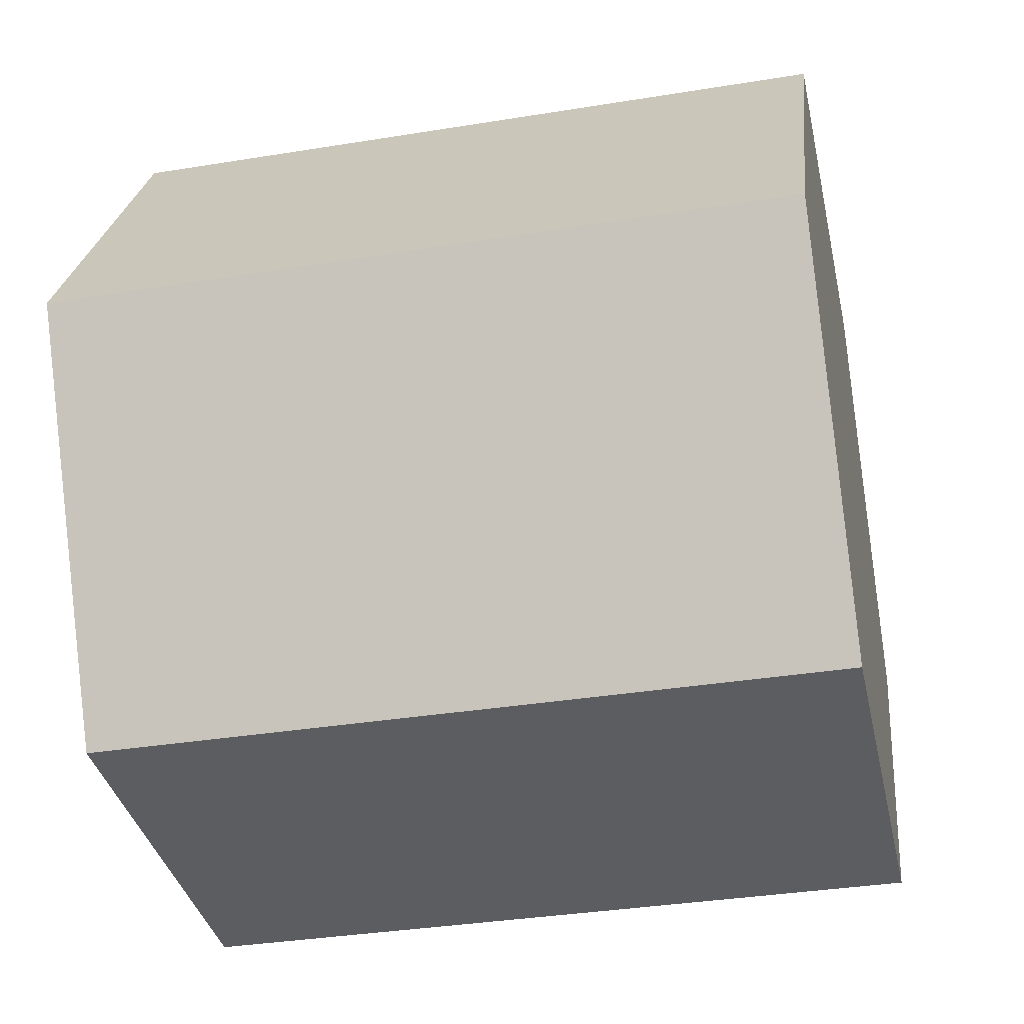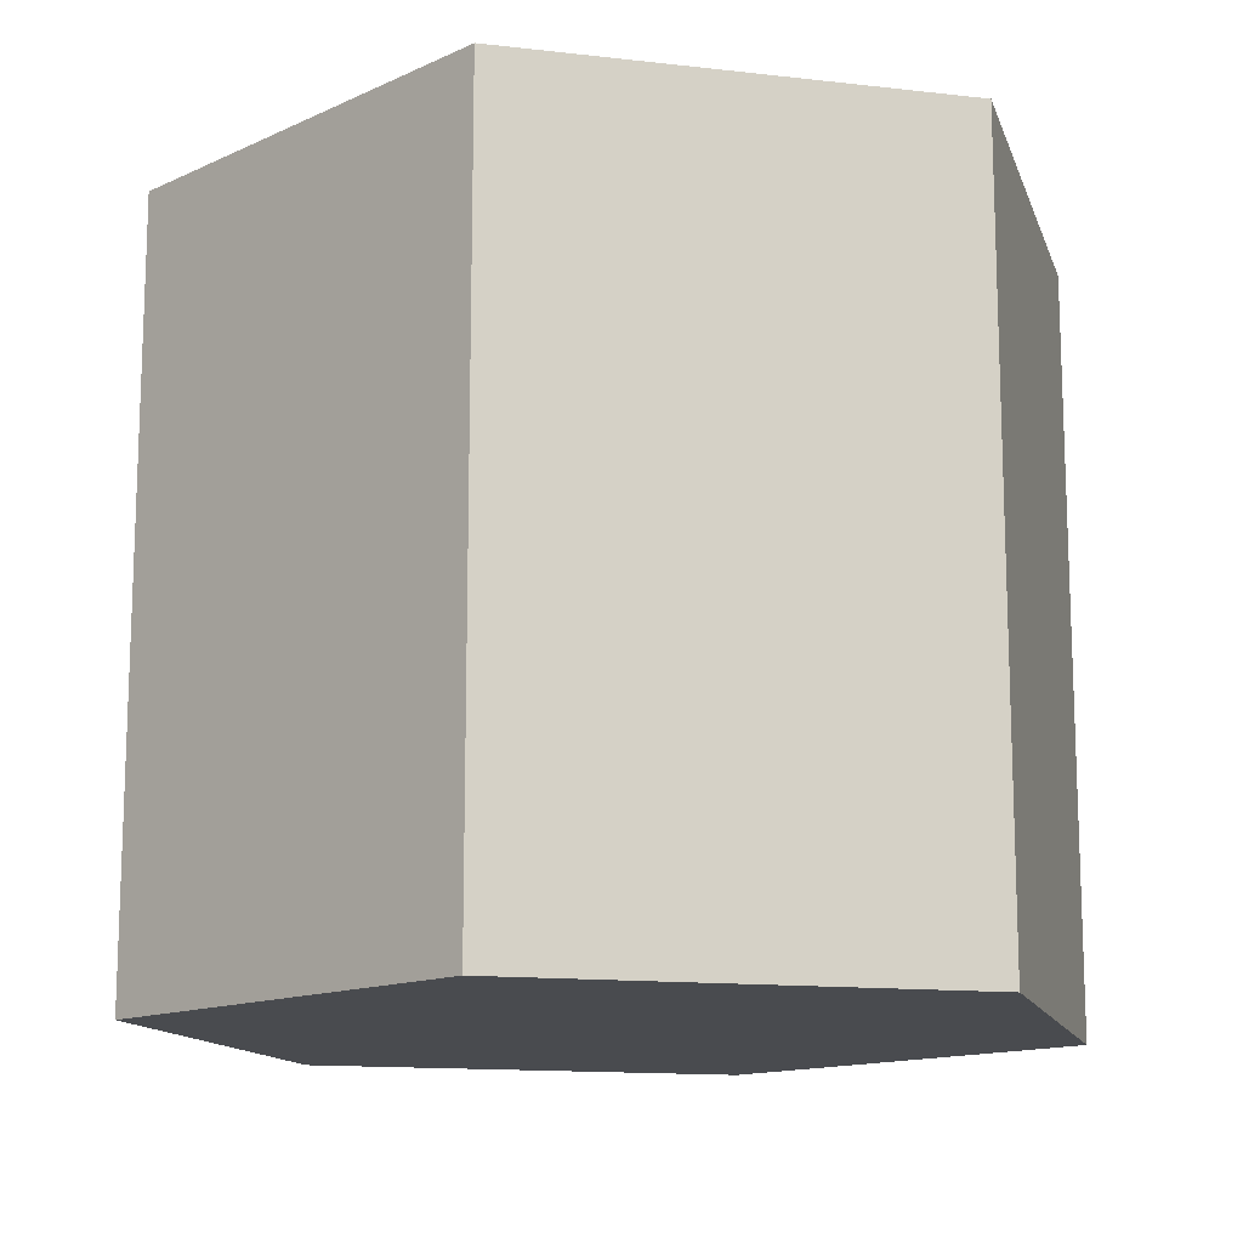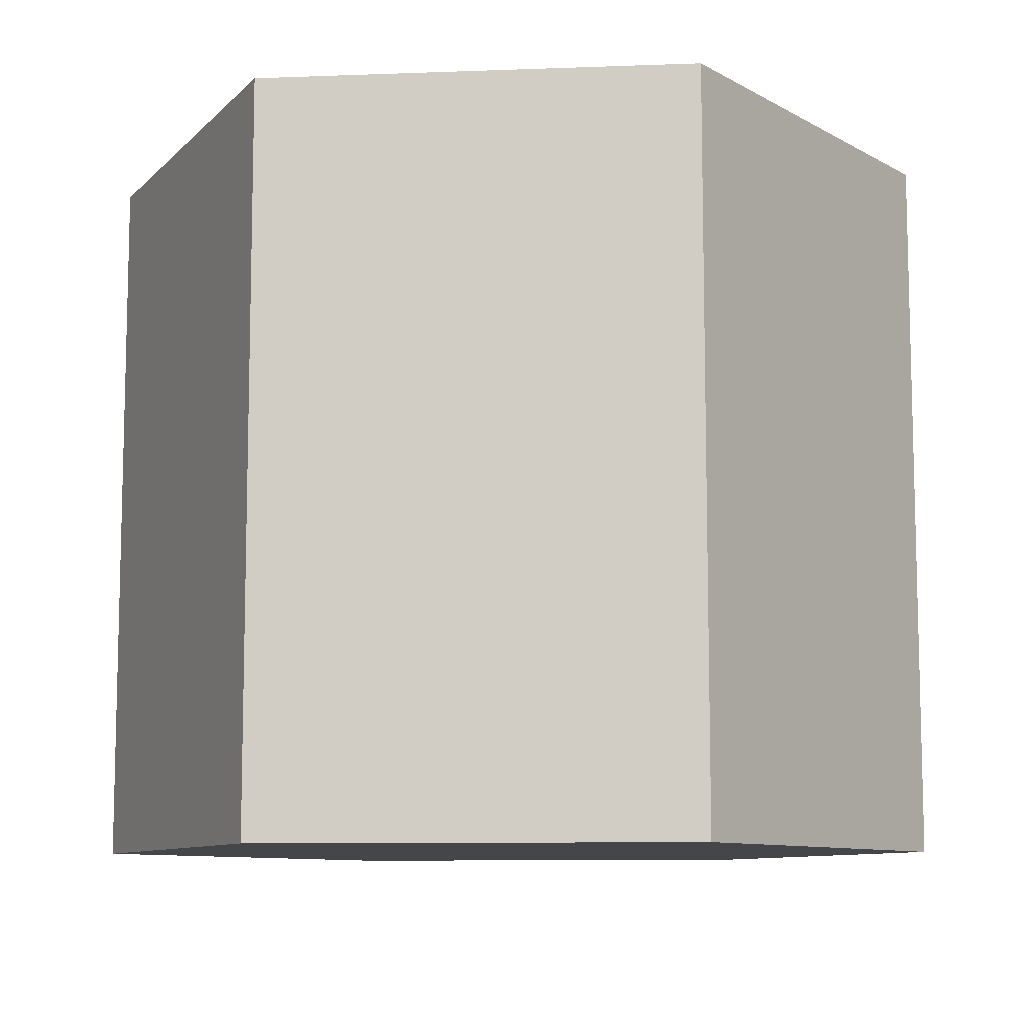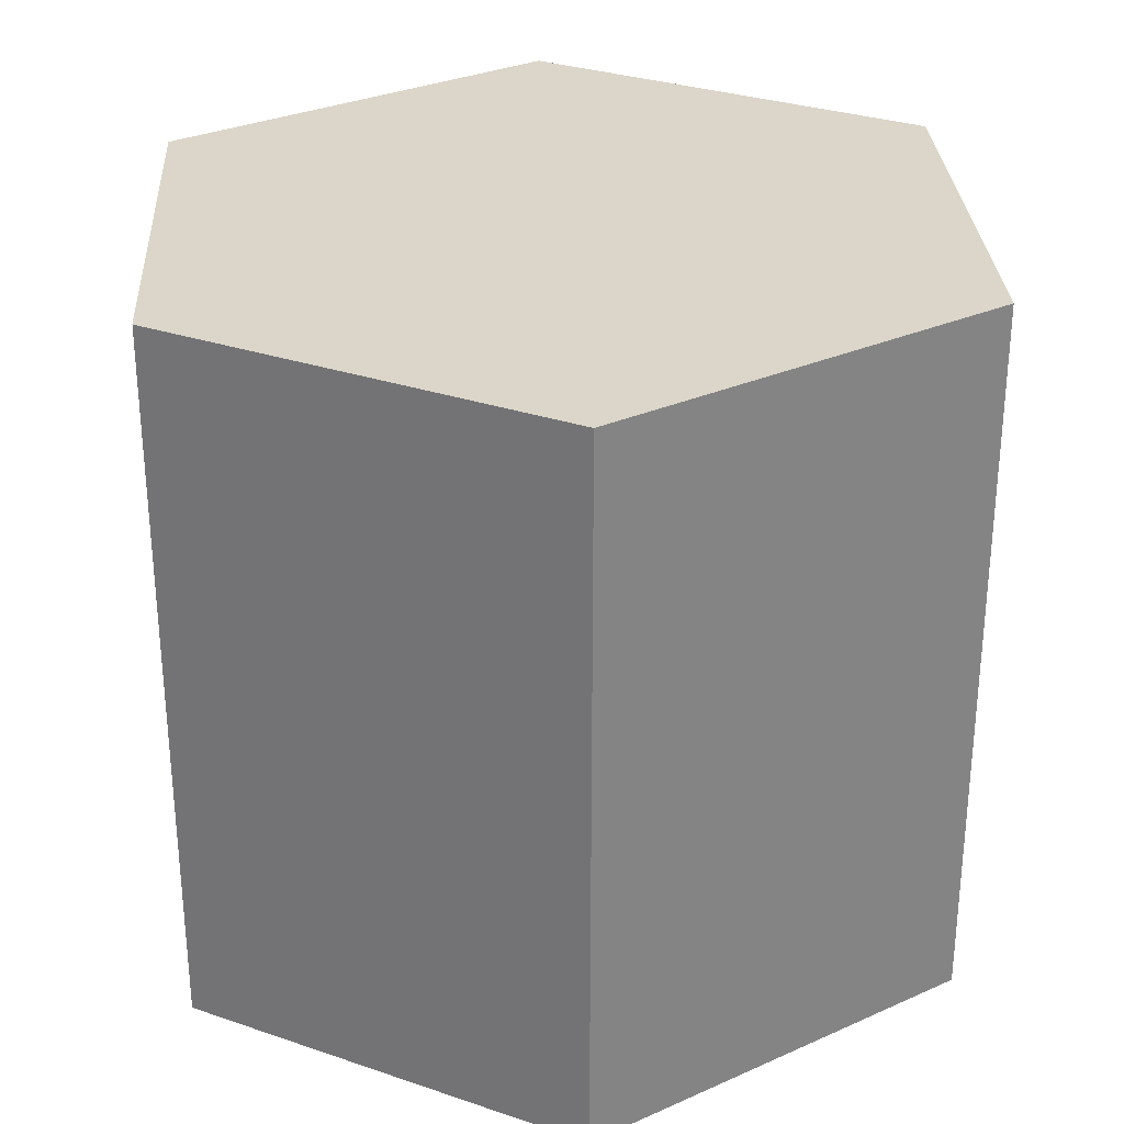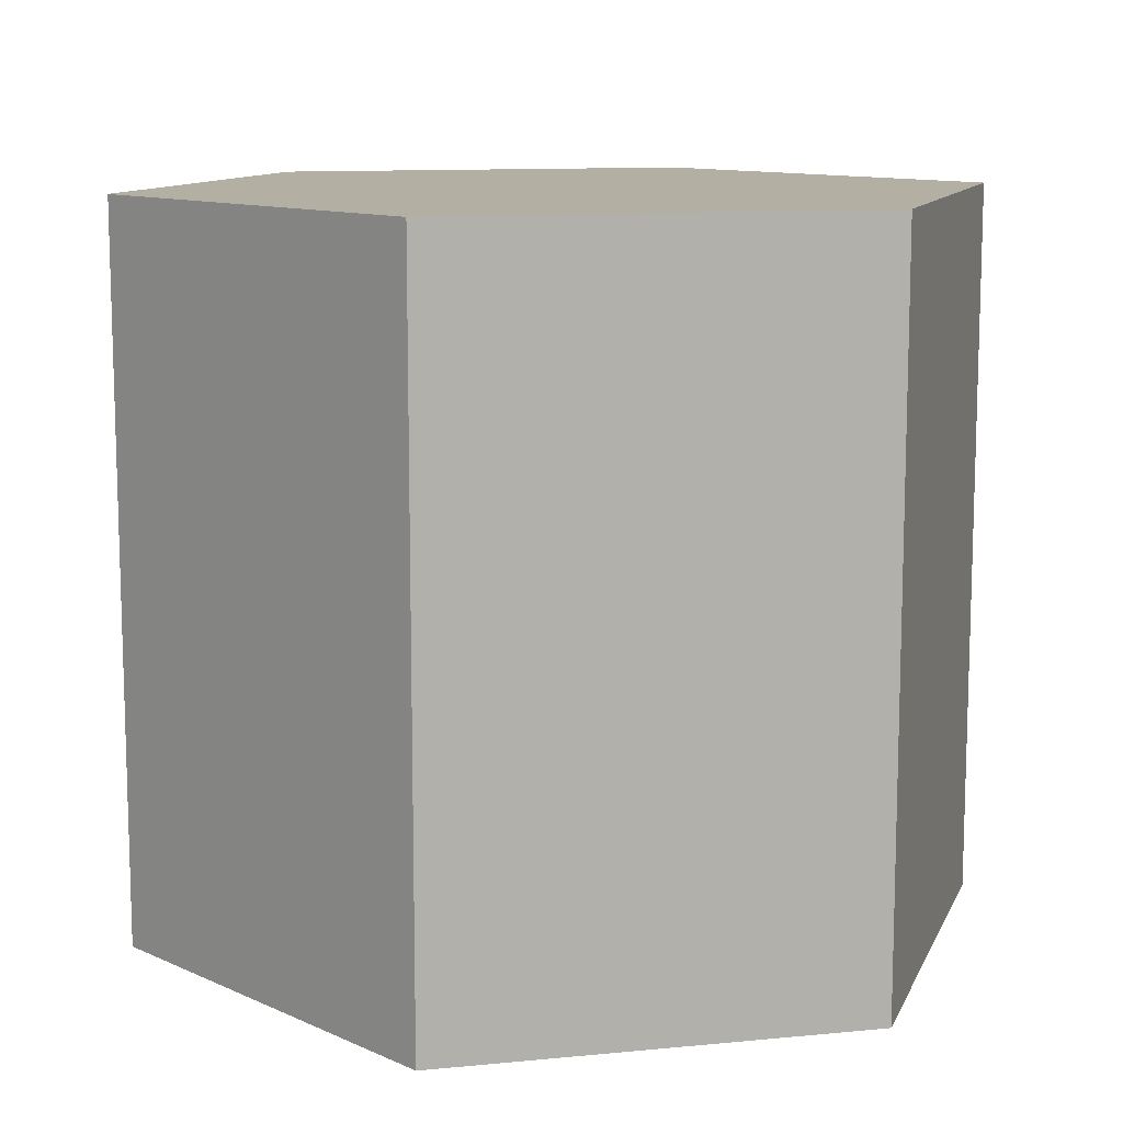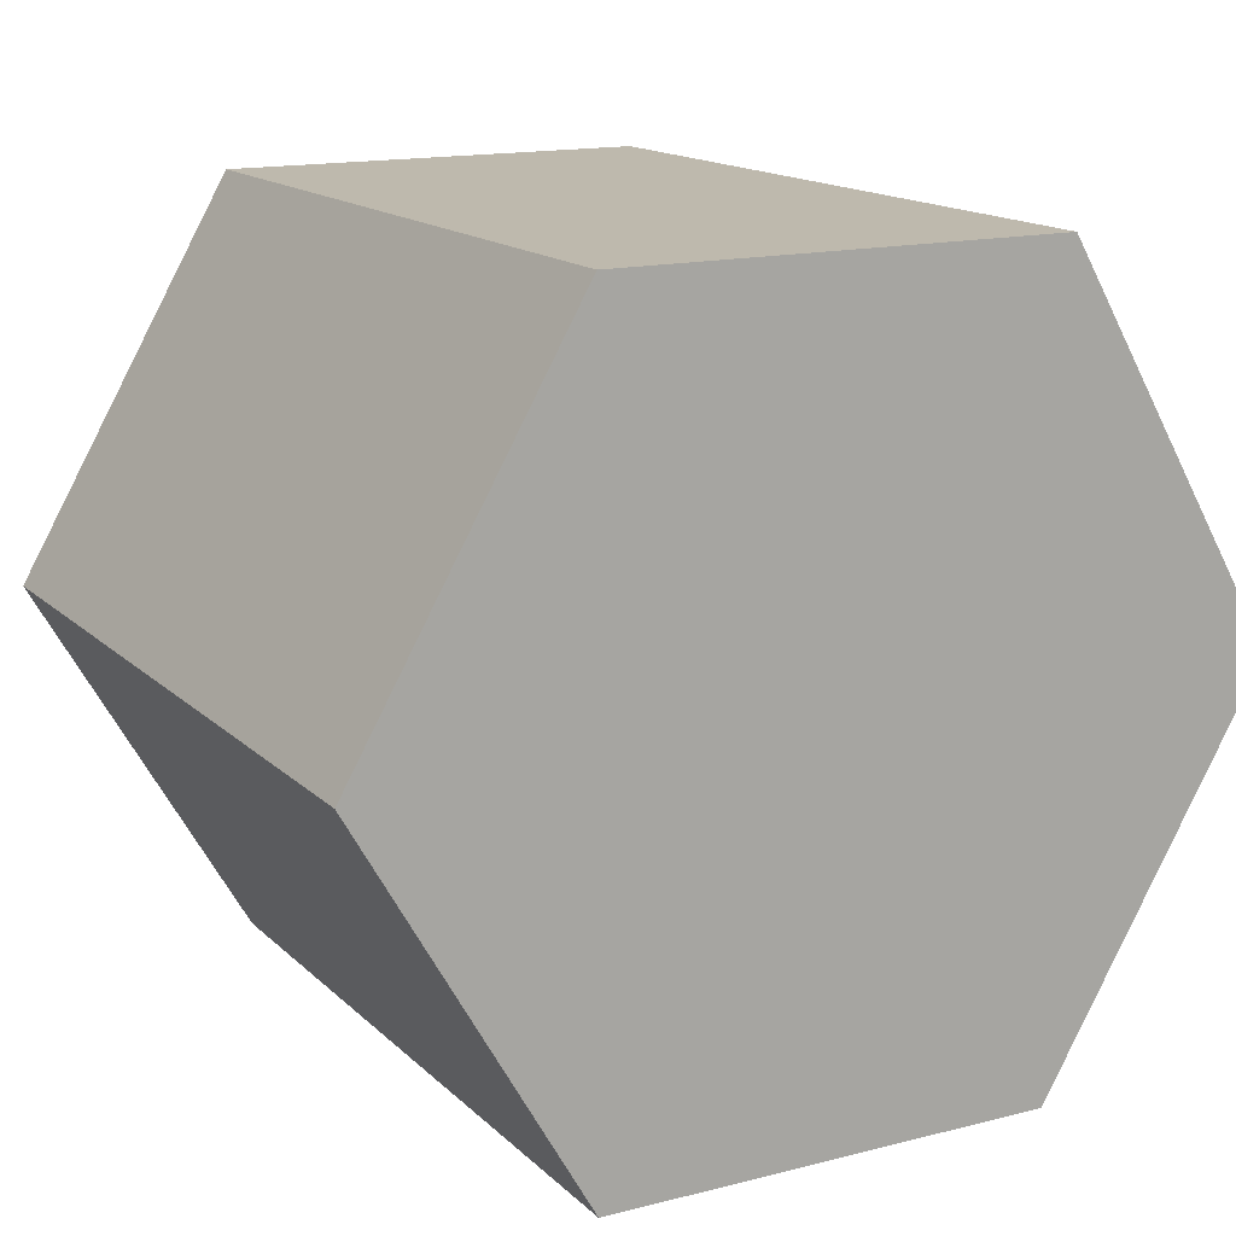
<metadata>
{"format":"obj","ext":"obj","renderer":"f3d","projection":"perspective","resolution":1024,"background":"white","views":[{"elev":-35.6,"azim":-77.9,"up":"+Z"},{"elev":-13.7,"azim":105.5,"up":"+Y"},{"elev":-9.4,"azim":5.6,"up":"+Y"},{"elev":29.7,"azim":86.7,"up":"+Y"},{"elev":11.2,"azim":-73.1,"up":"+Y"},{"elev":15.1,"azim":151.4,"up":"+Z"}]}
</metadata>
<code>
o Cube
v 1.255 1 -2.141
v 1.255 -3.18 -2.141
v 1.255 1 2.141
v 1.255 -3.18 2.141
v -1.199 1 -2.141
v -1.199 -3.18 -2.141
v -1.199 1 2.141
v -1.199 -3.18 2.141
v -2.451 -3.18 0
v 2.484 1 0
v -2.451 1 0
v 2.484 -3.18 0
f 9 6 2 12 4 8
f 4 3 7 8
f 9 11 5 6
f 12 10 3 4
f 6 5 1 2
f 2 1 10 12
f 8 7 11 9
f 3 10 1 5 11 7

</code>
